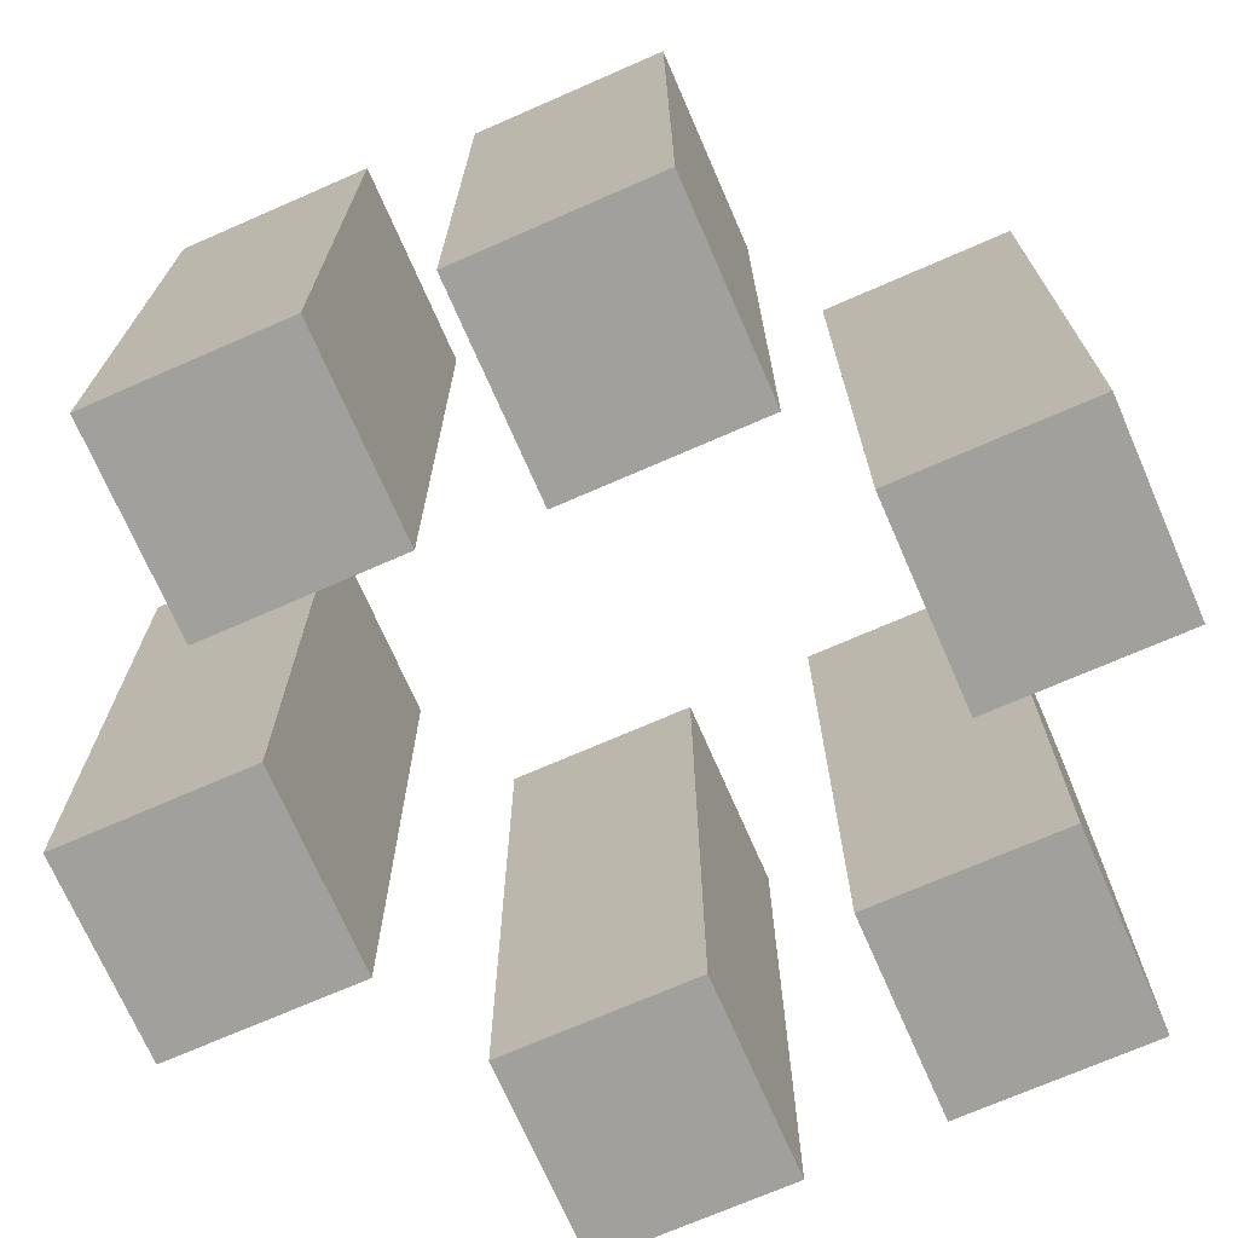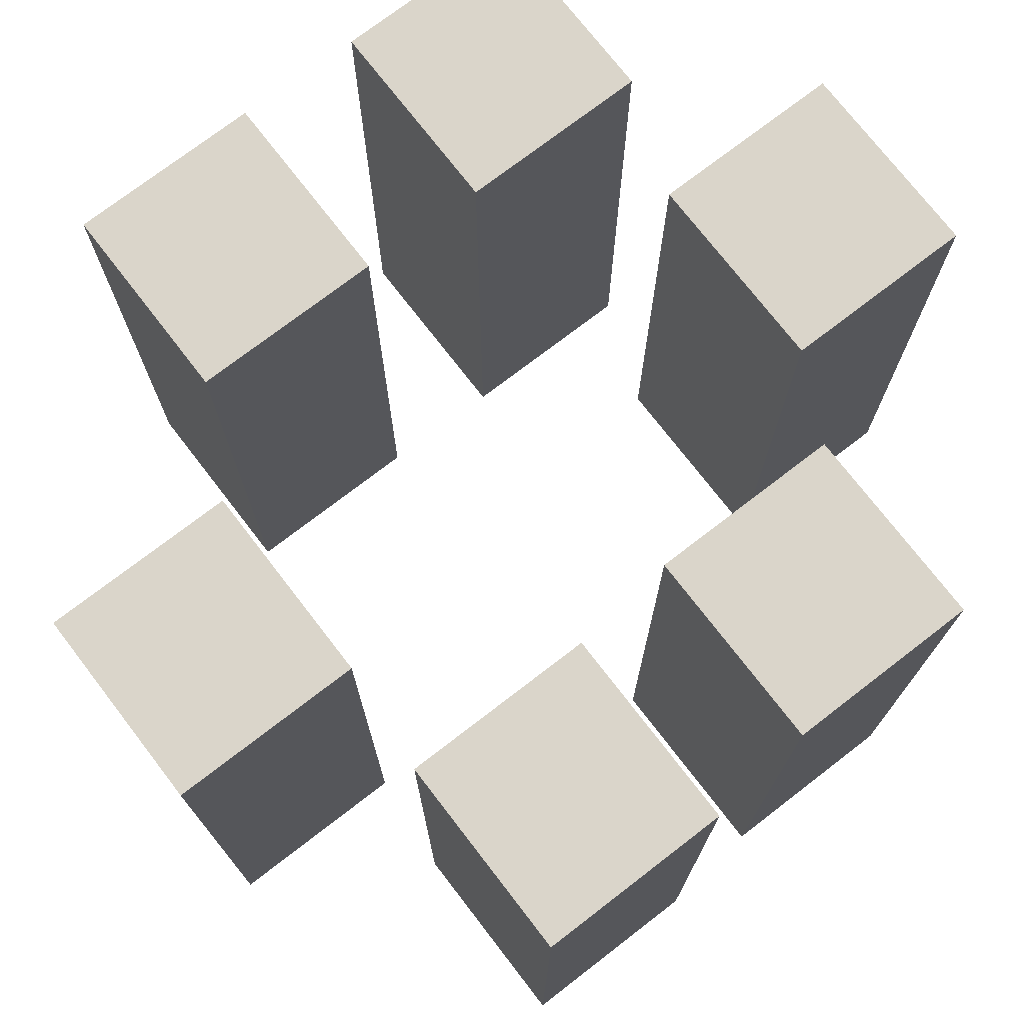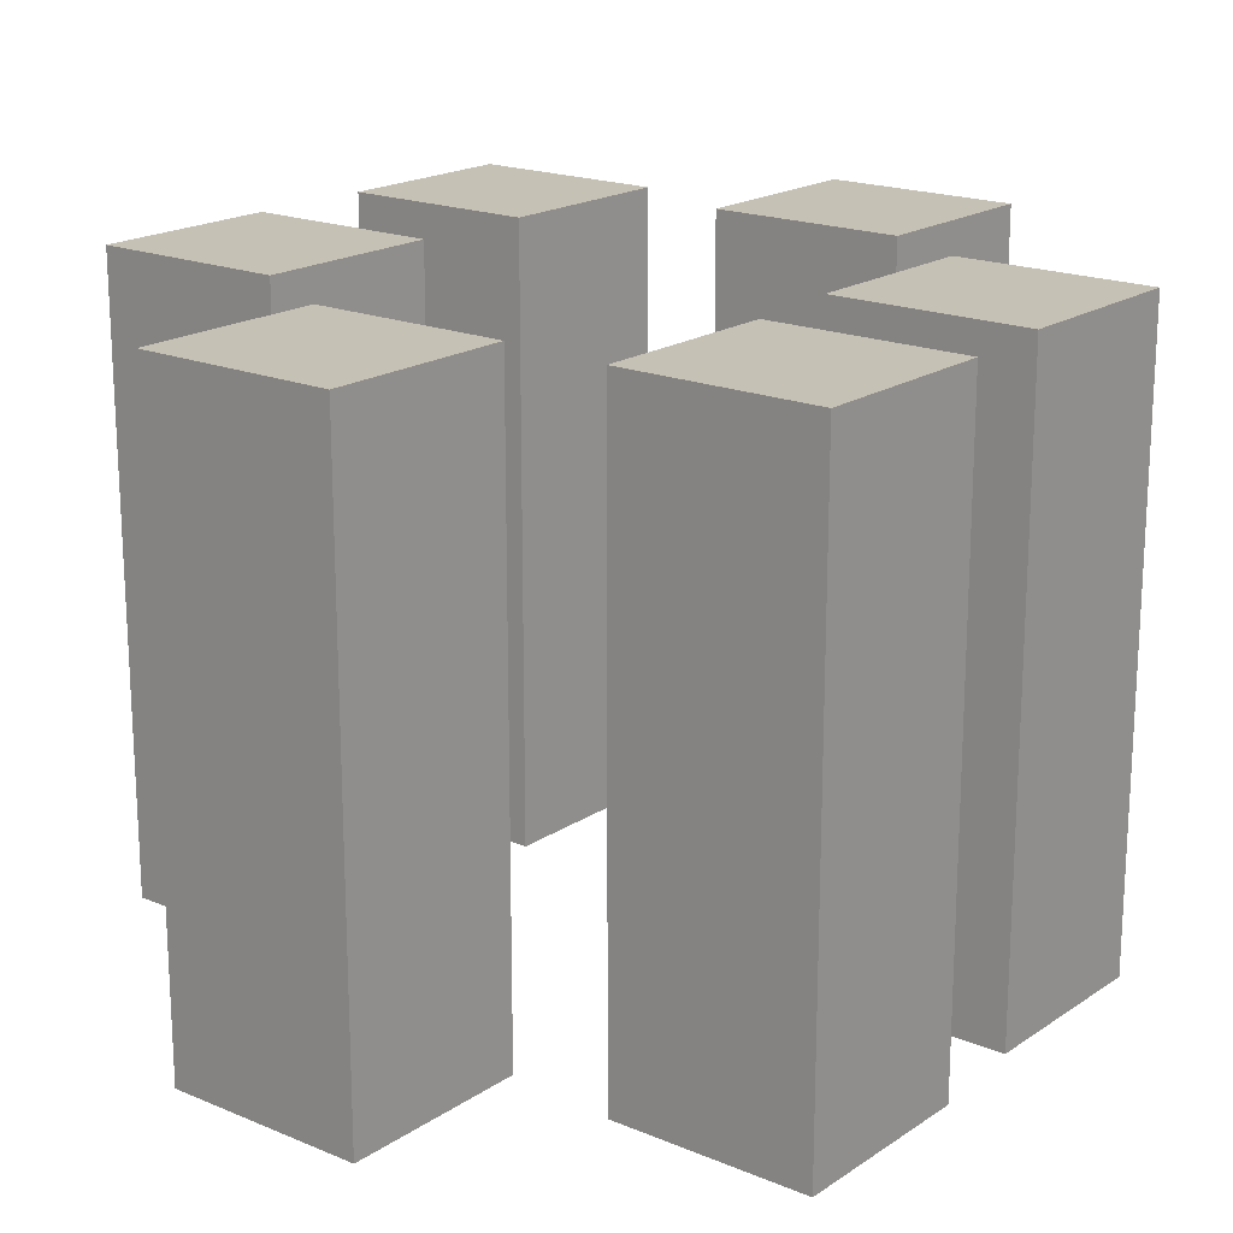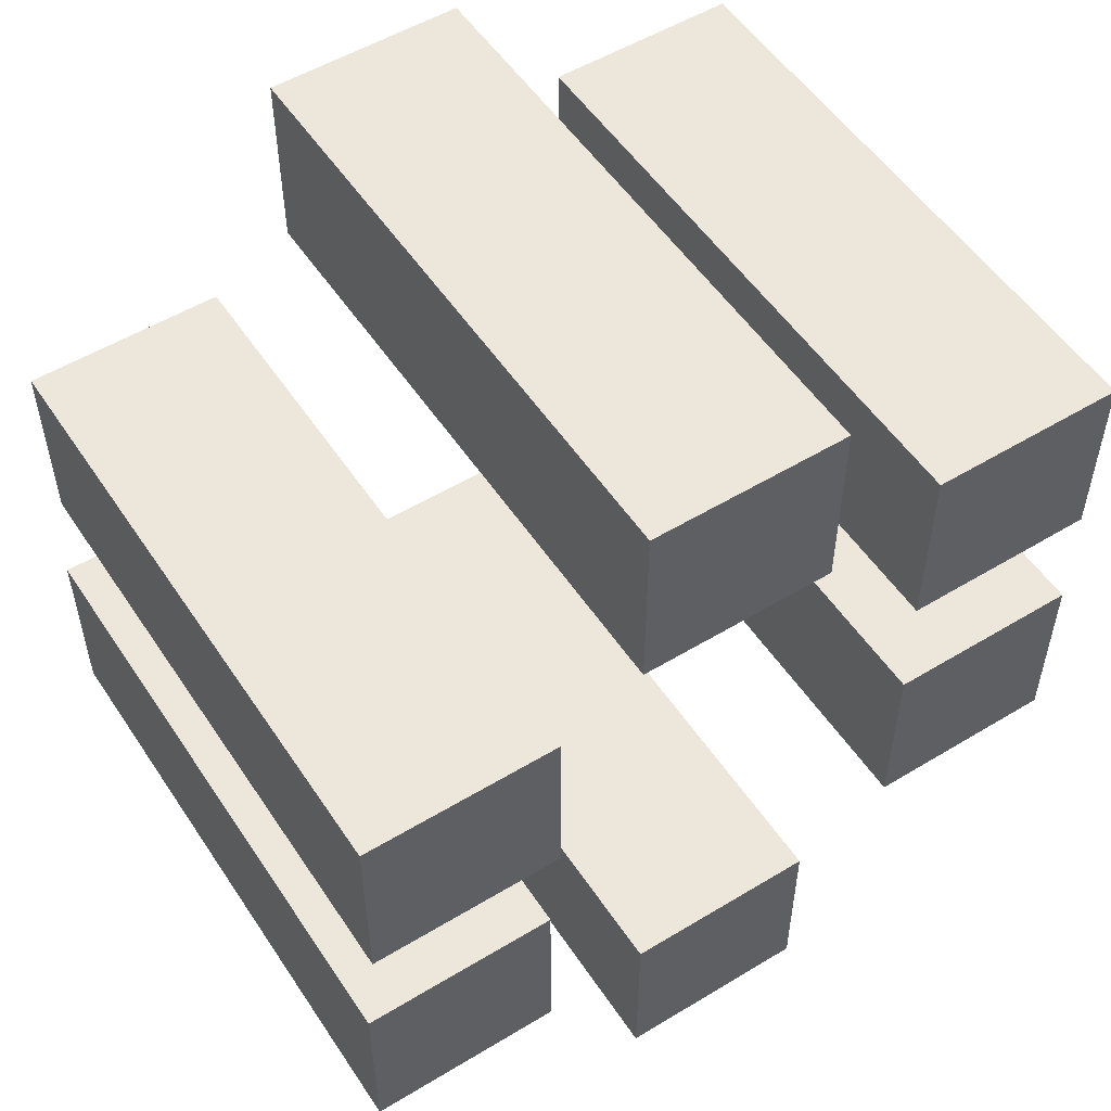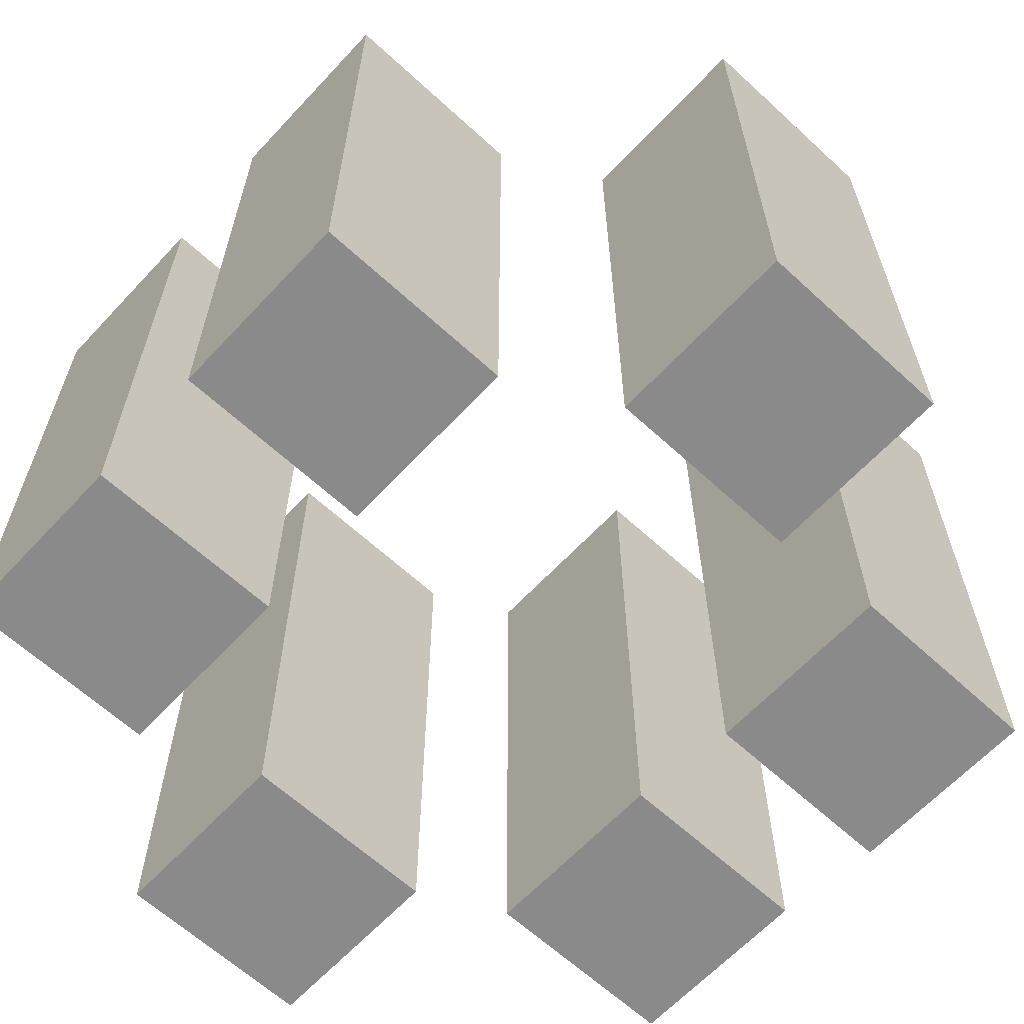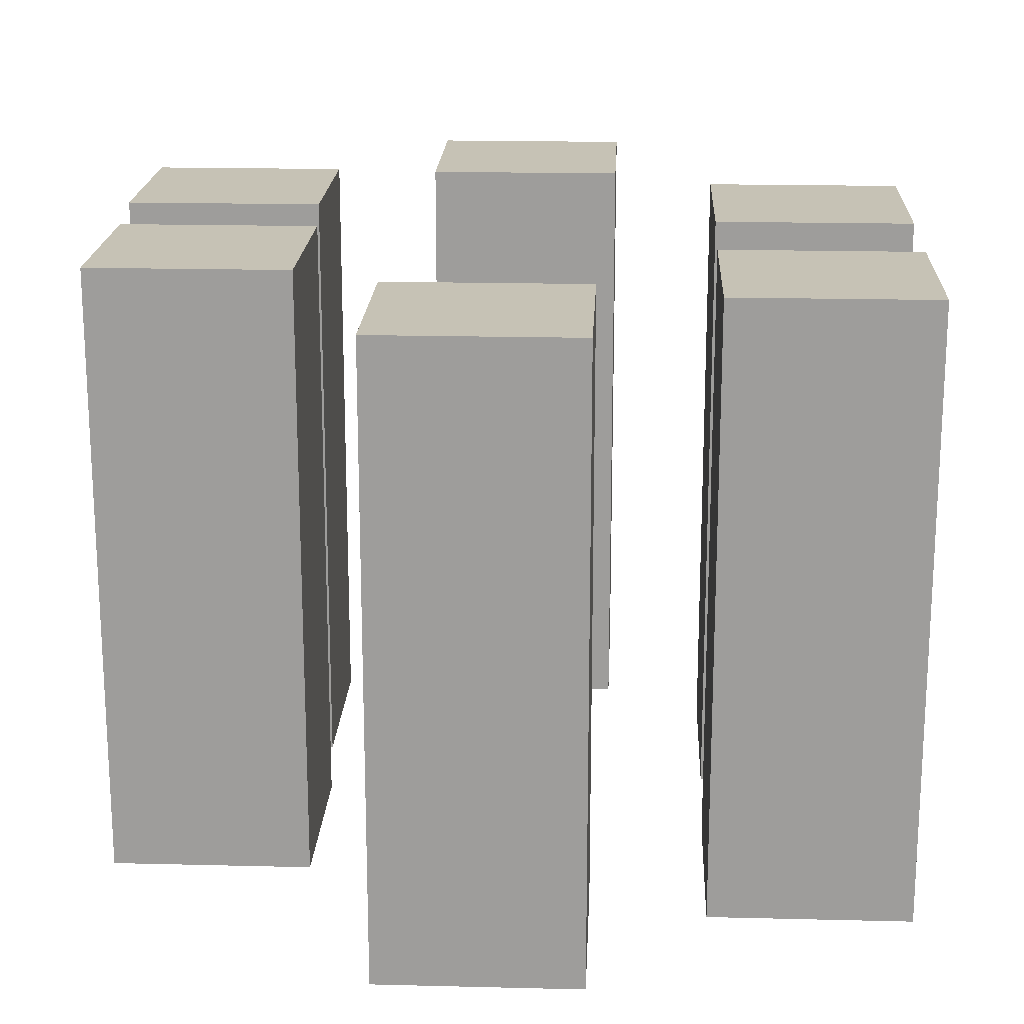
<metadata>
{"format":"obj","ext":"obj","renderer":"f3d","projection":"perspective","resolution":1024,"background":"white","views":[{"elev":-71.7,"azim":-66.4,"up":"+Y"},{"elev":74.2,"azim":-127.6,"up":"+Y"},{"elev":18.7,"azim":-141.4,"up":"+Y"},{"elev":53.3,"azim":-32.9,"up":"+Z"},{"elev":-63.5,"azim":137.1,"up":"+Y"},{"elev":18.9,"azim":2.7,"up":"+Y"}]}
</metadata>
<code>
g Box005
v 0.008839 0.02739 0
v -0.008839 -0.02739 0
v 0.008839 -0.02739 0
v -0.008839 0.02739 0
v 0.008839 0.02739 0.01684
v -0.008839 -0.02739 0.01684
v -0.008839 0.02739 0.01684
v 0.008839 -0.02739 0.01684
v 0.008839 -0.02739 0.01684
v -0.008839 -0.02739 0
v -0.008839 -0.02739 0.01684
v 0.008839 -0.02739 0
v 0.008839 0.02739 0.01684
v 0.008839 -0.02739 0
v 0.008839 -0.02739 0.01684
v 0.008839 0.02739 0
v -0.008839 0.02739 0.01684
v 0.008839 0.02739 0
v 0.008839 0.02739 0.01684
v -0.008839 0.02739 0
v -0.008839 -0.02739 0.01684
v -0.008839 0.02739 0
v -0.008839 0.02739 0.01684
v -0.008839 -0.02739 0
v 0.03394 0.02739 0.02054
v 0.01627 -0.02739 0.02054
v 0.03394 -0.02739 0.02054
v 0.01627 0.02739 0.02054
v 0.03394 0.02739 0.03739
v 0.01627 -0.02739 0.03739
v 0.01627 0.02739 0.03739
v 0.03394 -0.02739 0.03739
v 0.03394 -0.02739 0.03739
v 0.01627 -0.02739 0.02054
v 0.01627 -0.02739 0.03739
v 0.03394 -0.02739 0.02054
v 0.03394 0.02739 0.03739
v 0.03394 -0.02739 0.02054
v 0.03394 -0.02739 0.03739
v 0.03394 0.02739 0.02054
v 0.01627 0.02739 0.03739
v 0.03394 0.02739 0.02054
v 0.03394 0.02739 0.03739
v 0.01627 0.02739 0.02054
v 0.01627 -0.02739 0.03739
v 0.01627 0.02739 0.02054
v 0.01627 0.02739 0.03739
v 0.01627 -0.02739 0.02054
v 0.06177 0.02739 0.007686
v 0.04409 -0.02739 0.007686
v 0.06177 -0.02739 0.007686
v 0.04409 0.02739 0.007686
v 0.06177 0.02739 0.02453
v 0.04409 -0.02739 0.02453
v 0.04409 0.02739 0.02453
v 0.06177 -0.02739 0.02453
v 0.06177 -0.02739 0.02453
v 0.04409 -0.02739 0.007686
v 0.04409 -0.02739 0.02453
v 0.06177 -0.02739 0.007686
v 0.06177 0.02739 0.02453
v 0.06177 -0.02739 0.007686
v 0.06177 -0.02739 0.02453
v 0.06177 0.02739 0.007686
v 0.04409 0.02739 0.02453
v 0.06177 0.02739 0.007686
v 0.06177 0.02739 0.02453
v 0.04409 0.02739 0.007686
v 0.04409 -0.02739 0.02453
v 0.04409 0.02739 0.007686
v 0.04409 0.02739 0.02453
v 0.04409 -0.02739 0.007686
v 0.06195 0.02739 -0.02034
v 0.04427 -0.02739 -0.02034
v 0.06195 -0.02739 -0.02034
v 0.04427 0.02739 -0.02034
v 0.06195 0.02739 -0.003495
v 0.04427 -0.02739 -0.003495
v 0.04427 0.02739 -0.003495
v 0.06195 -0.02739 -0.003495
v 0.06195 -0.02739 -0.003495
v 0.04427 -0.02739 -0.02034
v 0.04427 -0.02739 -0.003495
v 0.06195 -0.02739 -0.02034
v 0.06195 0.02739 -0.003495
v 0.06195 -0.02739 -0.02034
v 0.06195 -0.02739 -0.003495
v 0.06195 0.02739 -0.02034
v 0.04427 0.02739 -0.003495
v 0.06195 0.02739 -0.02034
v 0.06195 0.02739 -0.003495
v 0.04427 0.02739 -0.02034
v 0.04427 -0.02739 -0.003495
v 0.04427 0.02739 -0.02034
v 0.04427 0.02739 -0.003495
v 0.04427 -0.02739 -0.02034
v 0.03513 0.02739 -0.04204
v 0.01745 -0.02739 -0.04204
v 0.03513 -0.02739 -0.04204
v 0.01745 0.02739 -0.04204
v 0.03513 0.02739 -0.0252
v 0.01745 -0.02739 -0.0252
v 0.01745 0.02739 -0.0252
v 0.03513 -0.02739 -0.0252
v 0.03513 -0.02739 -0.0252
v 0.01745 -0.02739 -0.04204
v 0.01745 -0.02739 -0.0252
v 0.03513 -0.02739 -0.04204
v 0.03513 0.02739 -0.0252
v 0.03513 -0.02739 -0.04204
v 0.03513 -0.02739 -0.0252
v 0.03513 0.02739 -0.04204
v 0.01745 0.02739 -0.0252
v 0.03513 0.02739 -0.04204
v 0.03513 0.02739 -0.0252
v 0.01745 0.02739 -0.04204
v 0.01745 -0.02739 -0.0252
v 0.01745 0.02739 -0.04204
v 0.01745 0.02739 -0.0252
v 0.01745 -0.02739 -0.04204
v 0.007854 0.02739 -0.02614
v -0.009825 -0.02739 -0.02614
v 0.007854 -0.02739 -0.02614
v -0.009825 0.02739 -0.02614
v 0.007854 0.02739 -0.009295
v -0.009825 -0.02739 -0.009295
v -0.009825 0.02739 -0.009295
v 0.007854 -0.02739 -0.009295
v 0.007854 -0.02739 -0.009295
v -0.009825 -0.02739 -0.02614
v -0.009825 -0.02739 -0.009295
v 0.007854 -0.02739 -0.02614
v 0.007854 0.02739 -0.009295
v 0.007854 -0.02739 -0.02614
v 0.007854 -0.02739 -0.009295
v 0.007854 0.02739 -0.02614
v -0.009825 0.02739 -0.009295
v 0.007854 0.02739 -0.02614
v 0.007854 0.02739 -0.009295
v -0.009825 0.02739 -0.02614
v -0.009825 -0.02739 -0.009295
v -0.009825 0.02739 -0.02614
v -0.009825 0.02739 -0.009295
v -0.009825 -0.02739 -0.02614
g Box005_0
f 3 2 1
f 4 1 2
f 7 6 5
f 8 5 6
f 11 10 9
f 12 9 10
f 15 14 13
f 16 13 14
f 19 18 17
f 20 17 18
f 23 22 21
f 24 21 22
f 27 26 25
f 28 25 26
f 31 30 29
f 32 29 30
f 35 34 33
f 36 33 34
f 39 38 37
f 40 37 38
f 43 42 41
f 44 41 42
f 47 46 45
f 48 45 46
f 51 50 49
f 52 49 50
f 55 54 53
f 56 53 54
f 59 58 57
f 60 57 58
f 63 62 61
f 64 61 62
f 67 66 65
f 68 65 66
f 71 70 69
f 72 69 70
f 75 74 73
f 76 73 74
f 79 78 77
f 80 77 78
f 83 82 81
f 84 81 82
f 87 86 85
f 88 85 86
f 91 90 89
f 92 89 90
f 95 94 93
f 96 93 94
f 99 98 97
f 100 97 98
f 103 102 101
f 104 101 102
f 107 106 105
f 108 105 106
f 111 110 109
f 112 109 110
f 115 114 113
f 116 113 114
f 119 118 117
f 120 117 118
f 123 122 121
f 124 121 122
f 127 126 125
f 128 125 126
f 131 130 129
f 132 129 130
f 135 134 133
f 136 133 134
f 139 138 137
f 140 137 138
f 143 142 141
f 144 141 142

</code>
